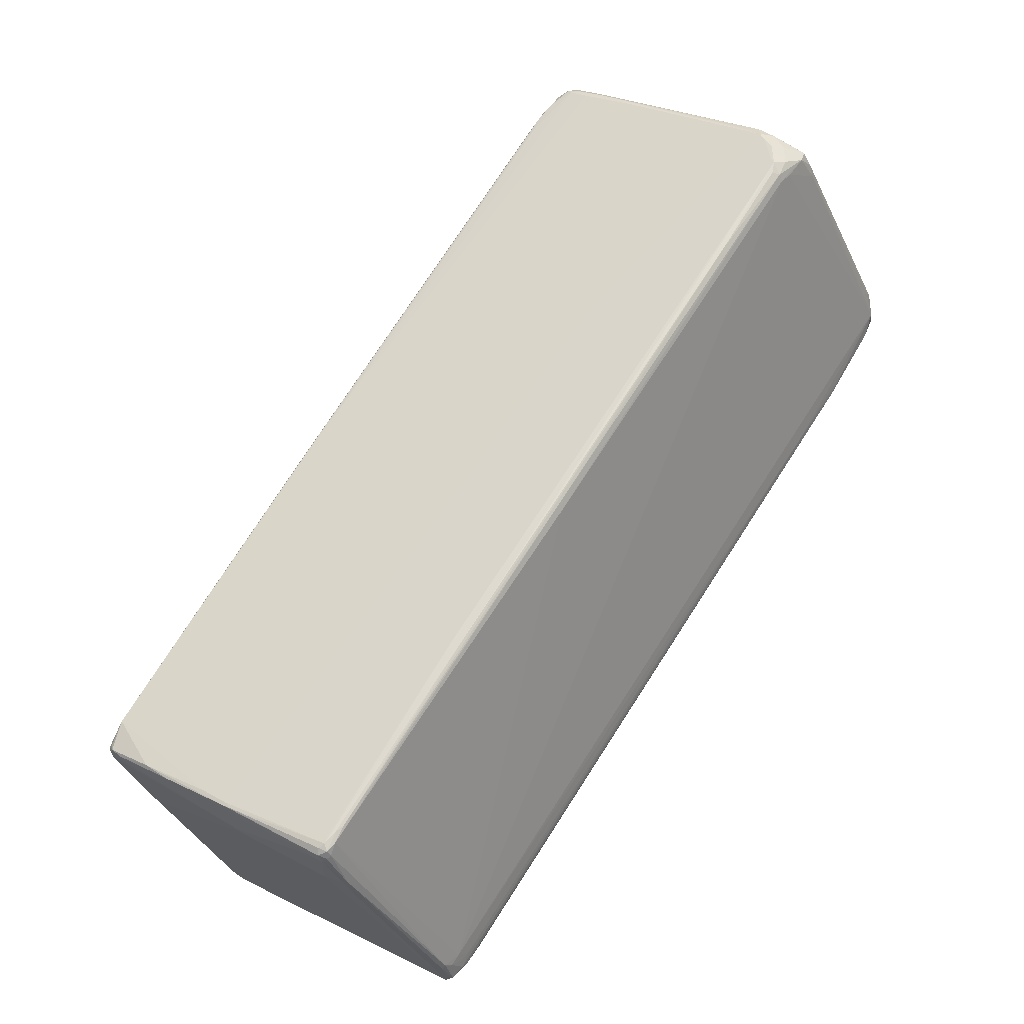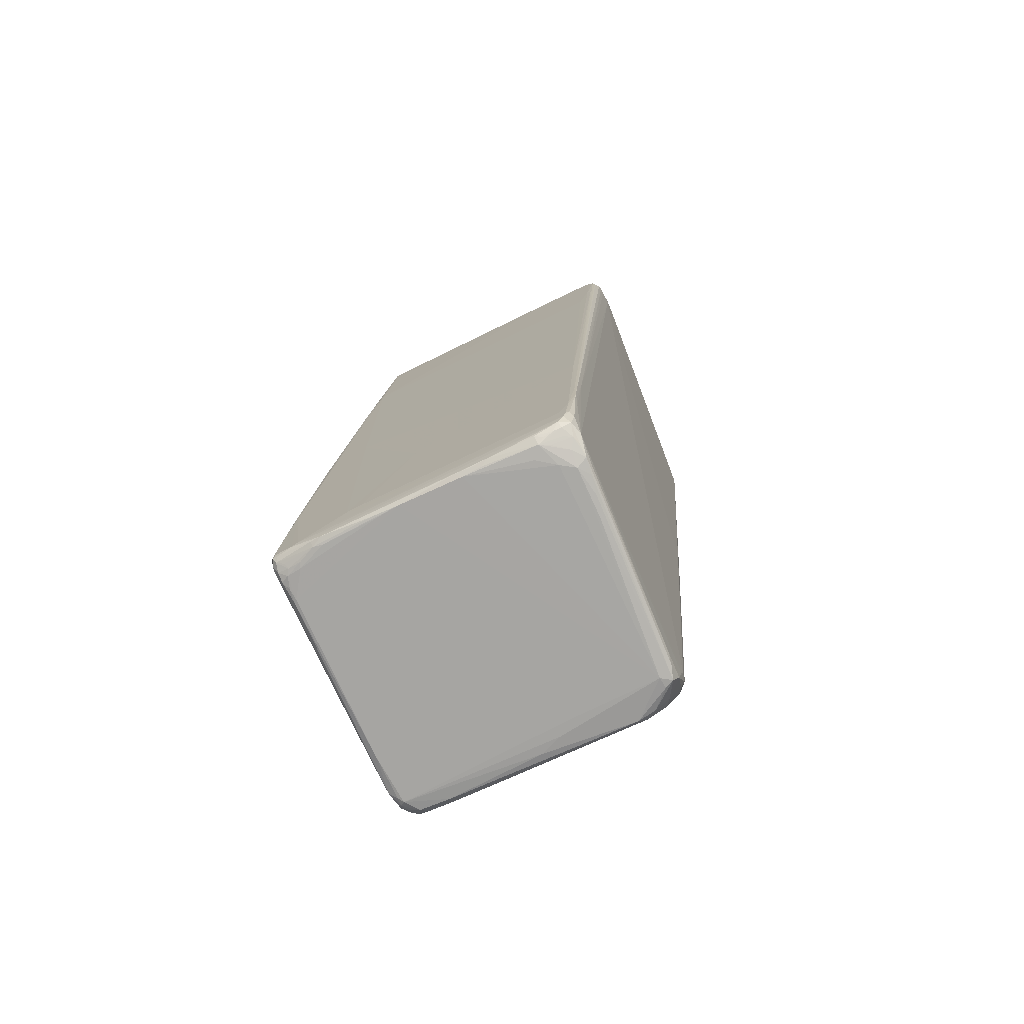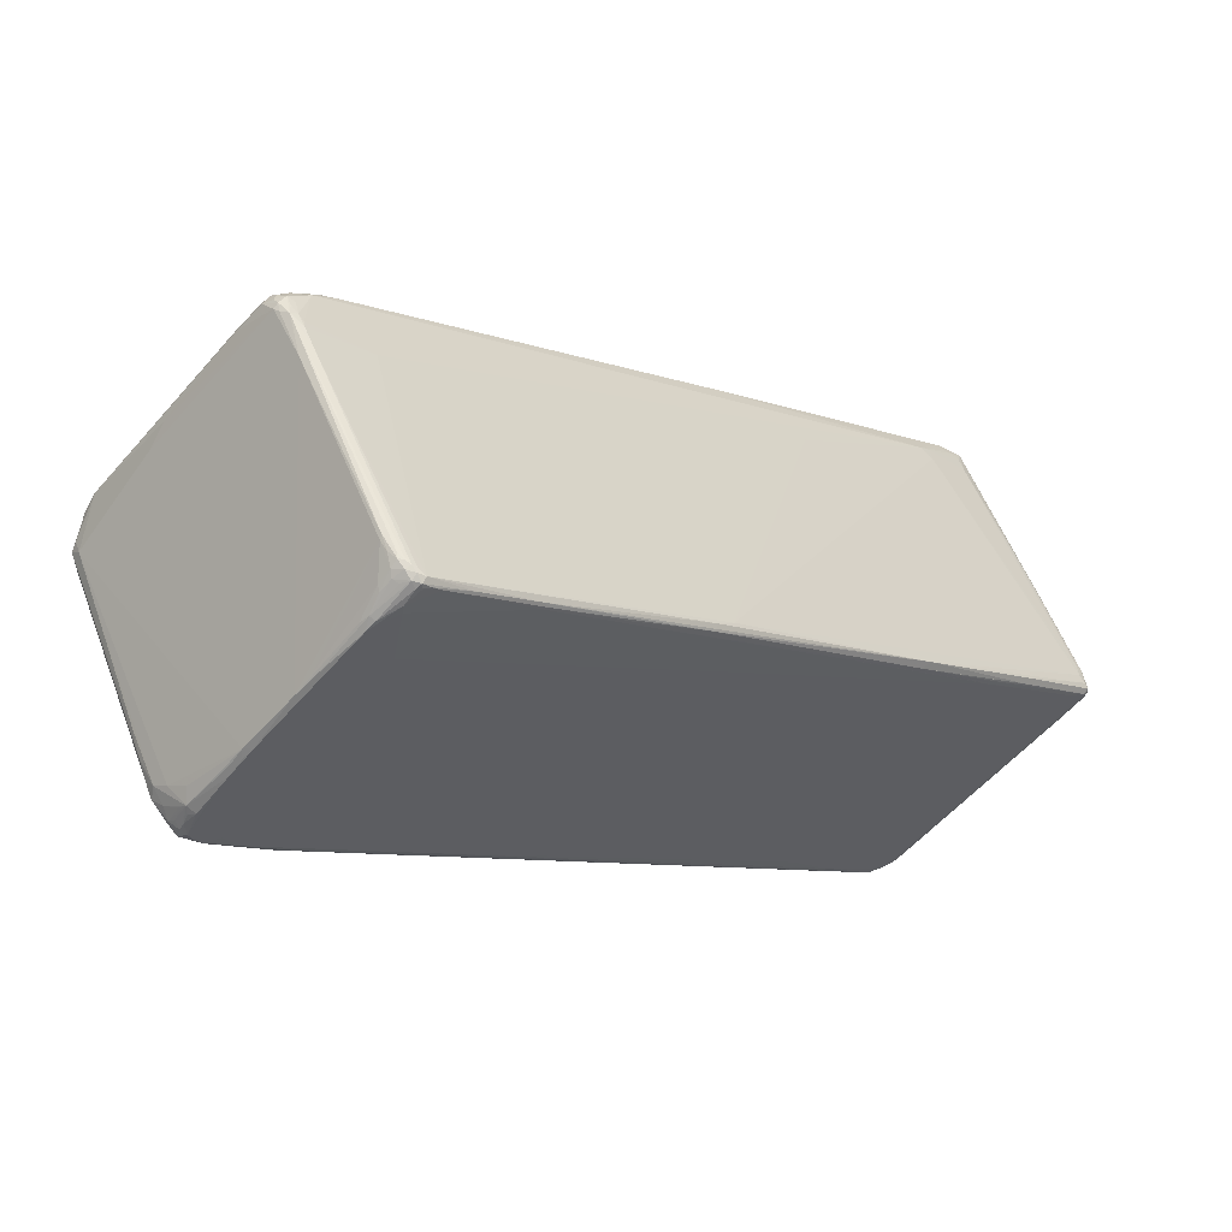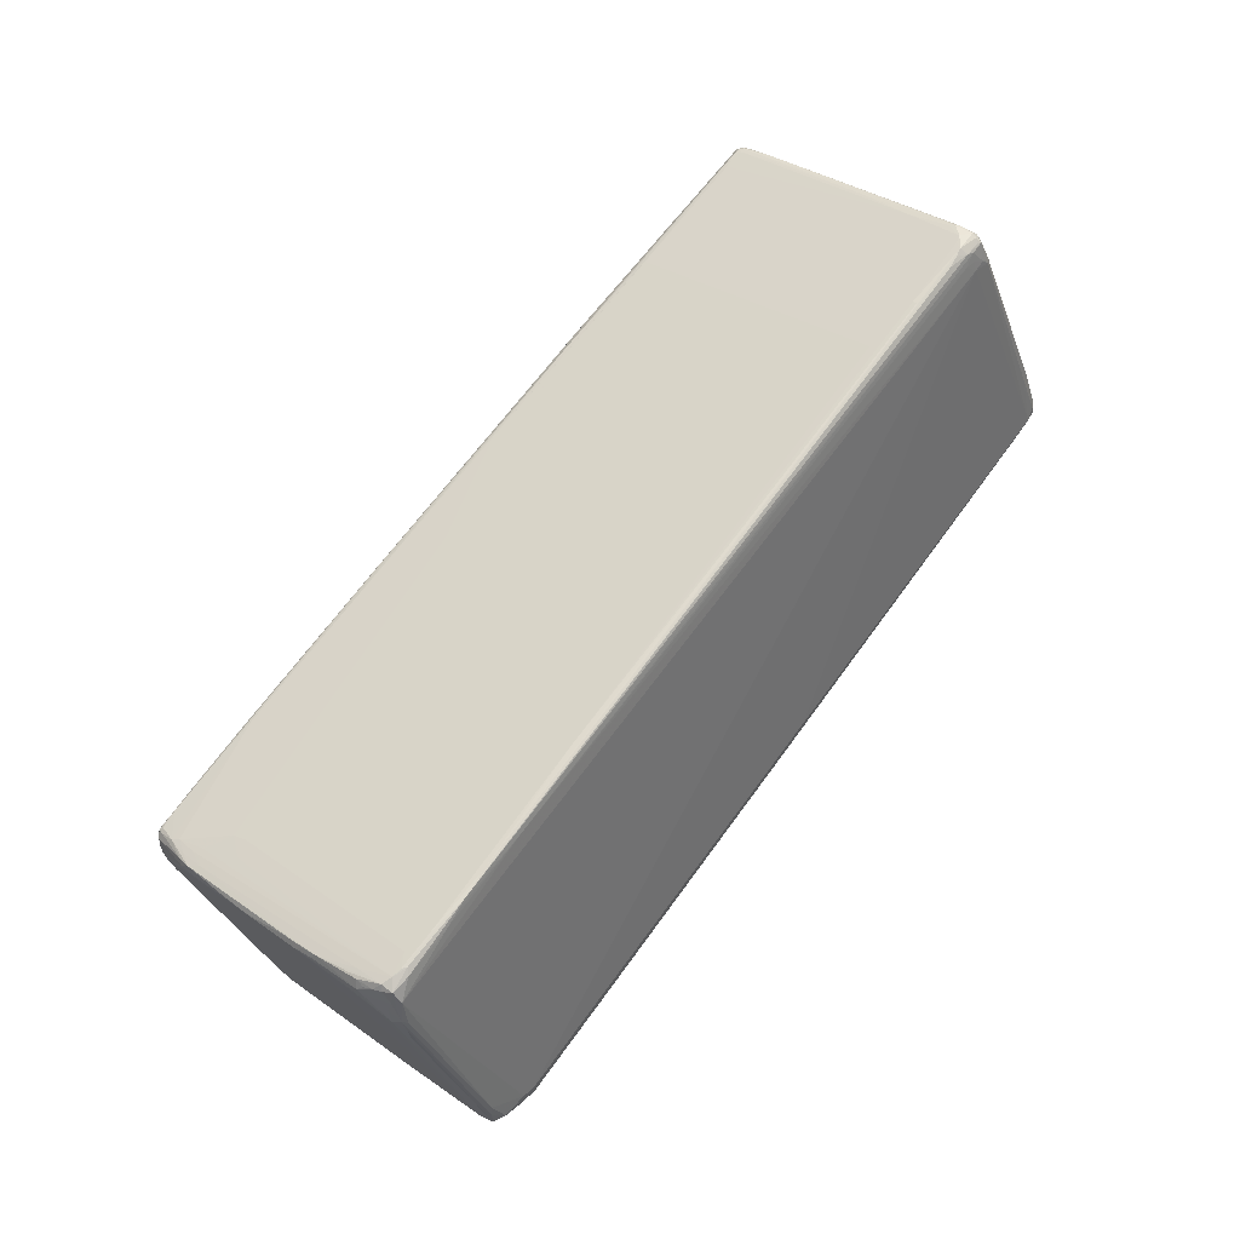
<metadata>
{"format":"obj","ext":"obj","renderer":"f3d","projection":"perspective","resolution":1024,"background":"white","views":[{"elev":-53.9,"azim":-140.0,"up":"+Y"},{"elev":14.3,"azim":-132.6,"up":"+Z"},{"elev":78.1,"azim":-5.0,"up":"+Y"},{"elev":70.9,"azim":-99.9,"up":"+Z"}]}
</metadata>
<code>
o Mesh 0
v 29.01 31.74 38.83
v 33.27 27.81 38.65
v 30.66 30.74 38.57
v 33.19 27.91 38.64
v 28.1 33.56 38.51
v 32.09 29.24 38.57
v 33.22 27.93 38.61
v 24.74 35.59 39.03
v 32.32 28.98 38.57
v 24.6 35.4 39.15
v 29.34 30.25 39.22
v 33.23 27.95 38.6
v 27.78 33.97 38.47
v 26.68 35.13 38.47
v 33.31 27.85 38.6
v 33.4 27.76 38.6
v 25.81 33.19 39.48
v 24.93 36.45 38.64
v 24.66 36.08 38.87
v 26.76 35.09 38.45
v 24.36 35.57 39.17
v 24.67 36.26 38.8
v 28.93 32.77 38.47
v 24.96 36.58 38.58
v 34.75 26.18 38.65
v 33.94 27.19 38.59
v 24.69 36.41 38.73
v 35.01 25.98 38.62
v 24.39 36.17 38.92
v 34.96 25.89 38.66
v 34.87 26.14 38.6
v 25.45 36.5 38.41
v 34.57 25.5 38.94
v 35.05 25.9 38.62
v 24.73 30.42 40.83
v 25.21 36.7 38.42
v 34.96 25.78 38.69
v 24.45 36.36 38.82
v 28.94 32.77 38.43
v 26.66 35.25 38.4
v 25.33 36.64 38.39
v 35.04 25.83 38.64
v 22.16 33.26 40.76
v 22.36 32.85 40.83
v 24.59 36.46 38.72
v 27.18 27.82 40.83
v 30.23 24.89 40.75
v 33.21 24.26 39.87
v 25.86 36.1 38.38
v 32.54 23.73 40.3
v 21.91 33.34 40.82
v 30.83 24.09 40.8
v 23.11 31.97 40.85
v 25.13 36.73 38.42
v 21.82 33.47 40.8
v 32.28 29.13 38.47
v 34.71 25.47 38.87
v 30.77 24.05 40.83
v 33.18 24.15 39.9
v 25.22 36.77 38.36
v 22.1 33.97 40.51
v 31.71 23.21 40.78
v 31.83 23.14 40.76
v 34.97 25.72 38.67
v 30.76 24.03 40.83
v 22.83 34.9 39.9
v 32.1 23.23 40.62
v 31.58 23.18 40.83
v 21.76 33.65 40.74
v 22.75 32.3 40.85
v 22.46 34.55 40.16
v 22.07 34.09 40.47
v 33.97 27.23 38.5
v 32.06 23.14 40.66
v 21.92 33.25 40.82
v 35.1 25.84 38.57
v 22.64 34.73 40.01
v 35.1 25.94 38.53
v 23.52 31.48 40.84
v 31.45 23.28 40.83
v 32.27 23.3 40.51
v 21.94 34 40.53
v 23.82 35.86 39.16
v 35.03 25.74 38.6
v 31.29 23.4 40.82
v 28.98 32.74 38.35
v 22.63 32.4 40.82
v 34.53 25.27 38.95
v 23.45 35.55 39.38
v 32.04 23.05 40.65
v 31.82 23 40.74
v 25.09 36.8 38.32
v 24.52 36.47 38.65
v 25.28 36.73 38.27
v 22.47 34.63 40.05
v 23.7 35.77 39.18
v 22.69 34.86 39.88
v 21.73 33.78 40.61
v 34.59 25.32 38.85
v 29.22 32.46 38.3
v 21.8 33.25 40.76
v 24.39 36.37 38.7
v 21.81 33.92 40.52
v 31.86 22.91 40.71
v 21.67 33.66 40.66
v 35.05 25.98 38.44
v 22.39 32.61 40.77
v 21.61 33.51 40.73
v 23.57 31.36 40.76
v 25.16 36.8 38.23
v 23.3 31.64 40.75
v 24.94 36.74 38.33
v 34.7 25.42 38.74
v 31.49 23.08 40.75
v 31.77 22.88 40.7
v 21.82 34.02 40.41
v 35.1 25.8 38.41
v 31.86 22.84 40.64
v 24.67 36.61 38.39
v 31.68 22.87 40.68
v 25.17 36.76 38.15
v 30.97 23.57 40.69
v 31.54 22.97 40.69
v 25.02 36.81 38.17
v 24.84 36.73 38.27
v 21.61 33.68 40.53
v 25.1 36.8 38.12
v 34.98 25.99 38.3
v 31.71 22.8 40.64
v 21.7 33.88 40.41
v 24.66 36.62 38.29
v 31.34 23.11 40.6
v 21.5 33.56 40.52
v 24.84 36.75 38.14
v 25.03 36.79 38.05
v 31.75 22.77 40.54
v 35.05 25.83 38.23
v 21.49 33.4 40.55
v 21.84 34.08 40.16
v 31.44 22.96 40.54
v 24.93 36.8 38.03
v 25 36.77 37.97
v 34.97 25.88 38.13
v 21.42 33.5 40.42
v 35.02 25.76 38.12
v 21.46 33.63 40.33
v 24.93 36.77 37.92
v 24.81 36.73 37.91
v 31.51 22.79 40.39
v 31.37 22.93 40.39
v 24.99 36.72 37.84
v 21.56 33.82 40.09
v 31.54 22.73 40.33
v 31.62 22.67 40.27
v 21.29 33.47 40.22
v 31.53 22.68 40.24
v 24.73 36.67 37.75
v 21.35 33.61 40.05
v 24.76 36.68 37.67
v 21.27 33.38 40.09
v 21.22 33.42 39.94
v 21.14 33.38 39.61
v 24.7 36.51 37.15
v 24.71 36.5 37.15
v 21.07 33.25 39.46
v 21.08 33.35 39.23
v 34.58 25.34 36.78
v 34.47 25.32 36.52
v 34.46 25.2 36.42
v 34.31 24.98 36.09
v 34.26 24.98 35.81
v 34.15 24.81 35.75
v 34.19 24.86 35.63
v 23.82 35.78 35.05
v 34.01 24.68 35.18
v 24 35.73 34.9
v 24.76 34.87 34.83
v 30.93 21.81 37.17
v 30.74 21.84 37.19
v 31.16 21.97 36.91
v 30.94 21.8 37.05
v 30.82 21.76 37.11
v 33.92 24.59 34.84
v 23.91 35.63 34.61
v 20.39 32.46 36.98
v 30.84 28.12 34.65
v 23.89 35.57 34.51
v 32.13 22.82 35.95
v 33.87 24.58 34.64
v 20.3 32.48 36.79
v 23.83 35.54 34.39
v 23.72 35.61 34.39
v 32.16 22.85 35.8
v 33.71 24.8 34.51
v 33.12 25.46 34.44
v 20.37 32.67 36.58
v 21.49 33.67 35.8
v 23.58 35.53 34.33
v 23.73 35.49 34.25
v 23.5 35.47 34.28
v 20.25 32.49 36.54
v 23.79 35.39 34.18
v 30.65 21.62 36.51
v 33.65 24.7 34.3
v 23.57 35.48 34.2
v 32.94 25.53 34.25
v 20.32 32.58 36.41
v 33.09 25.34 34.25
v 20.31 32.27 36.51
v 21.57 33.74 35.52
v 33.74 24.42 34.32
v 30.74 21.63 36.42
v 23.68 35.39 34.09
v 20.57 31.95 36.46
v 30.85 21.73 36.28
v 33.72 24.46 34.23
v 30.61 21.59 36.4
v 23.51 35.39 34.12
v 30.54 21.63 36.41
v 33.53 24.75 34.19
v 33.62 24.31 34.28
v 33.4 24.86 34.16
v 33.7 24.51 34.17
v 31.13 21.99 36.01
v 25.76 26.52 36.38
v 33.68 24.4 34.2
v 23.98 35.06 34
v 20.69 31.78 36.38
v 21.8 33.92 35.2
v 32.95 25.33 34.13
v 30.97 21.85 36.1
v 30.68 21.61 36.27
v 23.34 35.27 34.13
v 23.54 35.3 34.03
v 30.37 21.73 36.32
v 30.52 21.61 36.3
v 33.6 24.47 34.14
v 33.5 24.22 34.27
v 33.47 24.7 34.1
v 23.7 35.19 33.98
v 22.96 34.93 34.35
v 33.6 24.36 34.16
v 30.18 21.93 36.27
v 24.05 34.87 33.94
v 24.31 34.6 33.93
v 30.6 21.66 36.2
v 20.43 32.37 36.15
v 20.48 32.04 36.24
v 25.55 26.71 36.26
v 30.28 21.85 36.23
v 30.49 21.7 36.2
v 30.43 21.81 36.18
v 20.65 31.78 36.25
v 24.09 34.76 33.91
v 23.46 35.18 33.99
v 29.52 28.93 33.97
v 23.31 35.1 34.08
v 23.83 34.97 33.93
v 20.49 32.63 35.99
v 33.33 24.77 34.04
v 32.76 23.52 34.69
v 24.23 34.53 33.93
v 22.77 34.67 34.42
v 23.23 35.01 34.12
v 27.7 24.51 36.2
v 33.02 23.84 34.47
v 23.56 34.99 34
v 22.95 34.8 34.29
v 23.41 35.08 34.02
v 29.17 29.24 33.95
v 27.86 24.52 36.11
v 23.19 34.88 34.16
v 20.66 32.84 35.81
v 31.89 22.74 35.25
v 31.79 22.66 35.31
v 28.74 29.63 33.97
v 32.16 23.09 35.01
v 31.83 22.76 35.25
v 22.51 34.31 34.58
v 21.88 30.52 36.15
v 21.18 33.19 35.45
v 20.72 31.76 36.13
v 20.91 32.95 35.63
v 24.22 30.06 35.4
v 20.62 31.92 36.07
v 20.55 32.3 35.96
v 20.83 31.9 36
v 20.64 32.06 36.01
v 20.62 32.48 35.86
v 20.65 32.63 35.8
f 228 138 150
f 109 150 138
f 91 63 104
f 74 104 63
f 113 188 118
f 225 228 150
f 225 253 228
f 209 228 253
f 132 150 109
f 26 56 73
f 8 1 17
f 206 208 195
f 86 100 56
f 90 104 74
f 90 118 104
f 50 62 52
f 50 63 62
f 120 129 114
f 115 120 114
f 115 129 120
f 115 118 129
f 115 104 118
f 136 129 118
f 180 118 188
f 128 100 195
f 128 56 100
f 249 253 225
f 249 280 253
f 249 243 280
f 214 185 138
f 214 209 185
f 214 228 209
f 214 138 228
f 97 152 196
f 29 71 38
f 55 21 8
f 44 70 51
f 44 53 70
f 79 85 114
f 79 109 70
f 111 109 138
f 107 111 138
f 107 109 111
f 107 138 101
f 75 70 101
f 75 51 70
f 75 55 51
f 122 132 109
f 122 79 114
f 122 109 79
f 140 150 132
f 2 52 47
f 2 50 52
f 34 78 76
f 19 8 21
f 19 18 8
f 19 21 55
f 36 41 32
f 186 100 177
f 186 195 100
f 186 206 195
f 186 177 206
f 223 260 237
f 49 32 41
f 99 113 118
f 88 99 118
f 88 113 99
f 88 118 90
f 48 50 33
f 67 48 74
f 67 50 48
f 67 63 50
f 67 74 63
f 235 225 150
f 235 249 225
f 235 243 249
f 156 235 150
f 154 156 129
f 154 182 156
f 154 136 118
f 154 129 136
f 106 78 73
f 106 56 128
f 106 73 56
f 137 106 128
f 137 78 106
f 282 253 280
f 250 243 235
f 285 271 278
f 285 282 280
f 285 253 282
f 252 271 251
f 252 278 271
f 252 251 278
f 160 138 185
f 166 201 196
f 283 290 281
f 283 273 290
f 283 281 273
f 279 284 276
f 279 290 284
f 207 196 201
f 207 273 196
f 190 160 185
f 190 201 161
f 190 209 201
f 190 185 209
f 66 38 71
f 27 29 38
f 61 71 29
f 61 69 71
f 61 55 69
f 22 61 29
f 22 55 61
f 22 19 55
f 22 18 19
f 22 27 18
f 22 29 27
f 108 101 138
f 108 75 101
f 108 55 75
f 108 69 55
f 158 152 116
f 158 196 152
f 158 166 196
f 10 8 17
f 87 101 70
f 87 107 101
f 87 109 107
f 87 70 109
f 123 122 114
f 123 132 122
f 123 140 132
f 123 114 129
f 25 50 2
f 35 10 17
f 35 44 10
f 35 53 44
f 35 47 52
f 35 2 47
f 35 17 1
f 31 73 78
f 31 26 73
f 24 36 32
f 24 54 36
f 24 27 38
f 24 18 27
f 92 112 125
f 230 260 206
f 262 269 276
f 262 254 258
f 270 276 260
f 270 262 276
f 270 254 262
f 270 245 254
f 277 284 278
f 277 276 284
f 277 260 276
f 277 266 260
f 277 278 266
f 244 258 254
f 244 245 227
f 244 254 245
f 94 100 86
f 94 177 100
f 94 110 121
f 229 273 241
f 229 196 273
f 200 229 241
f 233 200 241
f 234 218 233
f 194 223 168
f 194 195 208
f 222 206 260
f 39 86 56
f 40 86 39
f 40 94 86
f 40 49 94
f 40 32 49
f 40 20 32
f 84 113 88
f 84 188 113
f 84 172 188
f 37 48 33
f 203 219 182
f 179 182 219
f 179 156 182
f 179 235 156
f 179 219 235
f 153 129 156
f 178 118 180
f 178 154 118
f 178 182 154
f 143 137 128
f 143 168 137
f 143 194 168
f 143 195 194
f 143 128 195
f 117 84 76
f 117 137 145
f 117 78 137
f 117 76 78
f 167 168 223
f 167 137 168
f 167 145 137
f 167 223 189
f 265 285 280
f 265 271 285
f 265 251 271
f 265 250 251
f 265 243 250
f 236 250 235
f 236 251 250
f 236 246 251
f 236 235 219
f 193 180 188
f 193 175 211
f 193 172 175
f 193 188 172
f 242 260 266
f 242 237 260
f 242 223 237
f 242 266 238
f 287 285 278
f 287 288 285
f 287 284 288
f 287 278 284
f 248 253 285
f 248 209 253
f 155 138 160
f 155 161 158
f 162 158 161
f 162 166 158
f 162 201 166
f 162 161 201
f 272 279 276
f 272 276 269
f 263 241 273
f 268 273 281
f 268 263 273
f 268 241 263
f 268 233 241
f 268 272 269
f 268 279 272
f 268 290 279
f 268 281 290
f 259 207 201
f 259 273 207
f 259 290 273
f 96 131 102
f 89 66 97
f 89 38 66
f 89 96 102
f 89 97 196
f 77 66 71
f 77 97 66
f 95 116 97
f 95 71 116
f 95 77 71
f 95 97 77
f 82 116 71
f 105 69 108
f 105 126 116
f 139 116 152
f 139 97 116
f 139 152 97
f 43 55 8
f 43 51 55
f 43 44 51
f 43 10 44
f 43 8 10
f 68 115 114
f 68 104 115
f 68 91 104
f 68 63 91
f 68 62 63
f 68 52 62
f 68 65 52
f 68 70 53
f 14 32 20
f 14 24 32
f 14 18 24
f 30 50 25
f 30 33 50
f 30 37 33
f 30 34 37
f 11 35 1
f 11 2 35
f 11 1 2
f 46 52 58
f 46 35 52
f 46 53 35
f 12 2 6
f 9 6 56
f 9 56 26
f 45 24 38
f 45 54 24
f 45 92 54
f 267 262 258
f 267 269 262
f 267 258 269
f 256 270 260
f 256 245 270
f 256 227 245
f 256 206 227
f 256 230 206
f 256 260 230
f 240 244 227
f 240 258 244
f 213 240 227
f 213 234 240
f 213 218 234
f 60 41 36
f 60 49 41
f 60 94 49
f 60 110 94
f 60 92 110
f 60 54 92
f 60 36 54
f 210 229 200
f 210 196 229
f 204 194 208
f 204 223 194
f 239 222 260
f 239 260 223
f 216 189 223
f 216 211 189
f 173 117 145
f 173 175 172
f 23 40 39
f 23 20 40
f 23 56 6
f 23 39 56
f 57 84 88
f 57 88 90
f 59 57 74
f 59 37 57
f 59 48 37
f 59 74 48
f 149 140 123
f 149 150 140
f 149 156 150
f 149 153 156
f 149 129 153
f 149 123 129
f 232 246 236
f 212 182 178
f 212 203 182
f 170 173 172
f 170 117 173
f 170 84 117
f 170 172 84
f 261 238 266
f 261 224 193
f 221 193 211
f 221 261 193
f 221 238 261
f 165 160 190
f 165 155 160
f 165 161 155
f 165 190 161
f 146 158 116
f 146 155 158
f 144 138 155
f 144 108 138
f 257 233 268
f 286 248 285
f 286 290 259
f 286 285 288
f 124 110 92
f 124 92 125
f 134 124 125
f 134 119 131
f 134 125 119
f 83 38 89
f 72 82 71
f 72 69 82
f 72 71 69
f 98 105 116
f 98 69 105
f 98 82 69
f 80 114 85
f 80 68 114
f 80 70 68
f 80 85 70
f 5 14 20
f 5 18 14
f 5 8 18
f 5 1 8
f 28 30 25
f 28 34 30
f 28 78 34
f 28 31 78
f 28 26 31
f 28 2 7
f 28 25 2
f 16 7 6 9
f 16 28 7
f 16 26 28
f 16 6 26
f 255 257 269
f 255 233 257
f 255 234 233
f 255 240 234
f 255 258 240
f 255 269 258
f 205 218 213
f 205 233 218
f 205 200 233
f 202 213 227
f 220 204 208
f 220 223 204
f 220 239 223
f 220 222 239
f 220 206 222
f 220 208 206
f 226 223 242
f 226 216 223
f 226 211 216
f 226 221 211
f 226 238 221
f 226 242 238
f 183 189 211
f 183 173 189
f 183 175 173
f 183 211 175
f 171 173 145
f 171 189 173
f 171 167 189
f 42 34 76
f 42 37 34
f 42 57 37
f 42 76 84
f 81 57 90
f 81 74 57
f 81 90 74
f 217 232 236
f 217 212 232
f 217 203 212
f 217 219 203
f 217 236 219
f 274 266 278
f 274 261 266
f 274 224 261
f 181 212 178
f 181 180 212
f 181 178 180
f 215 180 193
f 215 212 180
f 215 232 212
f 130 146 116
f 133 126 105
f 133 116 126
f 133 130 116
f 133 146 130
f 133 155 146
f 133 144 155
f 133 108 144
f 133 105 108
f 264 257 268
f 264 269 257
f 264 268 269
f 289 286 288
f 289 290 286
f 289 284 290
f 289 288 284
f 247 209 248
f 247 201 209
f 247 259 201
f 247 286 259
f 247 248 286
f 157 134 131
f 157 174 159
f 157 89 174
f 157 96 89
f 157 131 96
f 197 89 196
f 197 174 89
f 197 200 174
f 197 210 200
f 197 196 210
f 192 159 174
f 192 205 213
f 147 192 164
f 147 159 192
f 93 83 89
f 93 38 83
f 93 45 38
f 93 92 45
f 93 112 92
f 93 125 112
f 93 119 125
f 93 131 119
f 93 102 131
f 93 89 102
f 103 98 116
f 103 82 98
f 103 116 82
f 3 6 4 15
f 3 5 6
f 3 1 5
f 3 2 1
f 13 20 23
f 13 5 20
f 13 6 5
f 13 23 6
f 187 177 184
f 187 206 177
f 187 227 206
f 169 171 145
f 169 167 171
f 169 145 167
f 64 42 84
f 64 57 42
f 64 84 57
f 275 251 246
f 275 278 251
f 275 274 278
f 275 232 274
f 275 246 232
f 231 274 232
f 231 224 274
f 231 193 224
f 231 215 193
f 231 232 215
f 176 192 184
f 176 94 121
f 176 177 94
f 176 184 177
f 199 192 213
f 199 213 202
f 198 174 200
f 198 192 174
f 198 205 192
f 198 200 205
f 151 192 176
f 141 124 134
f 141 135 124
f 141 147 135
f 141 159 147
f 191 199 202
f 191 192 199
f 191 184 192
f 191 187 184
f 191 227 187
f 191 202 227
f 127 124 135
f 127 110 124
f 127 121 110
f 127 176 121
f 127 151 176
f 148 134 157
f 148 141 134
f 148 159 141
f 148 157 159
f 142 127 135
f 142 151 127
f 142 192 151
f 142 147 163
f 142 135 147
f 2 3 4
f 4 6 7
f 2 4 7
f 53 46 58
f 58 52 65
f 58 65 53
f 79 70 85
f 163 147 192
f 147 164 142
f 163 192 142
f 243 265 280

</code>
